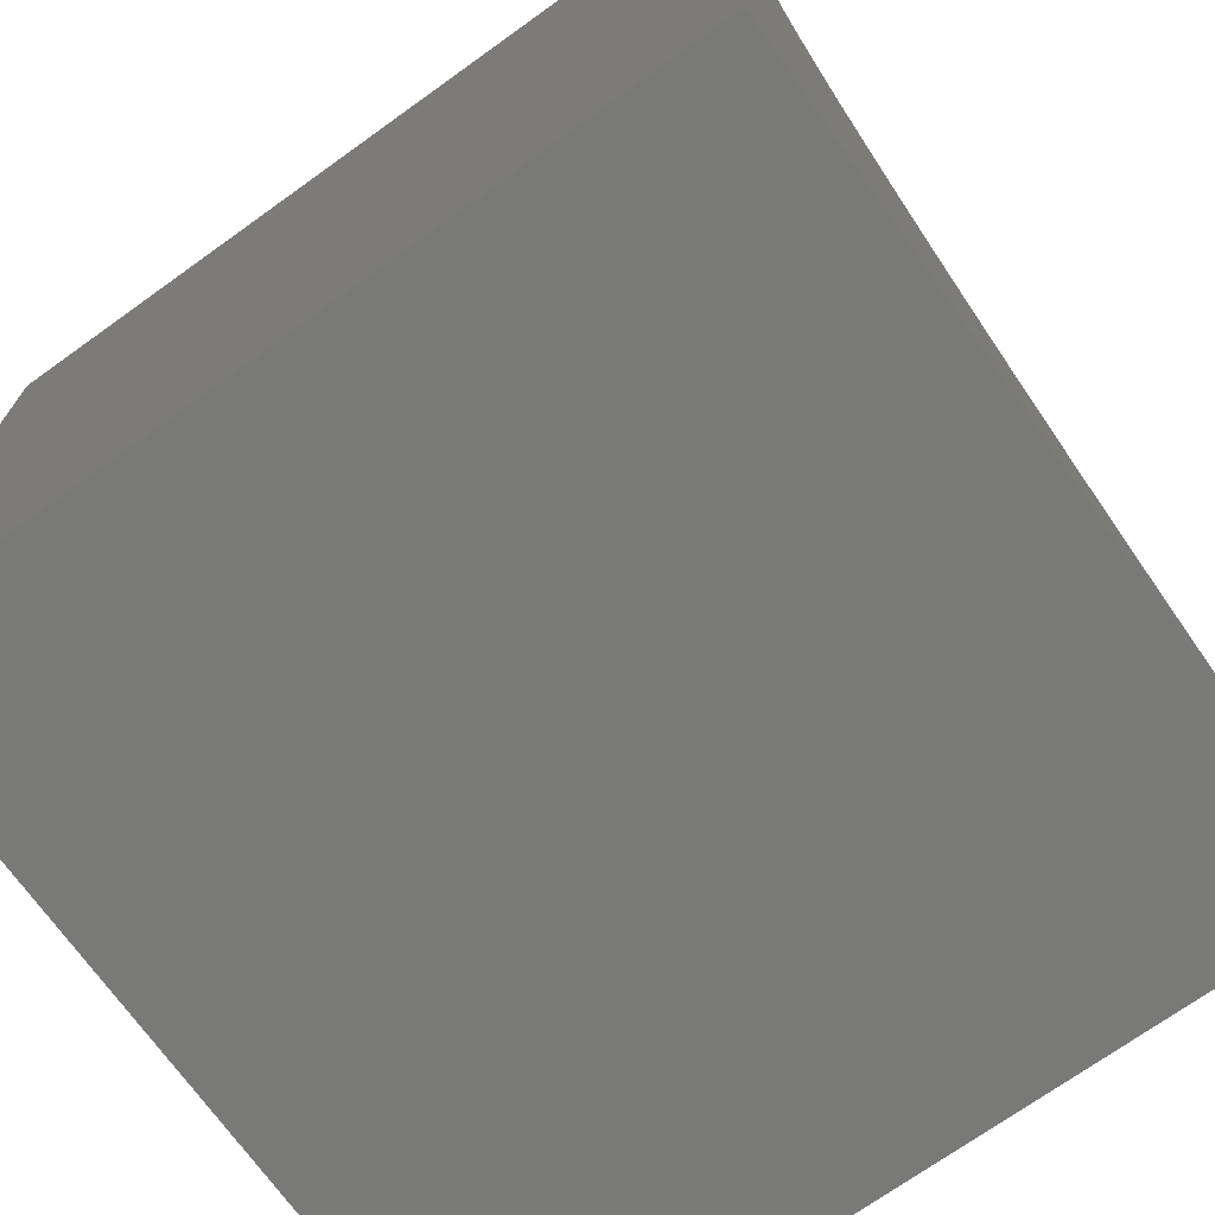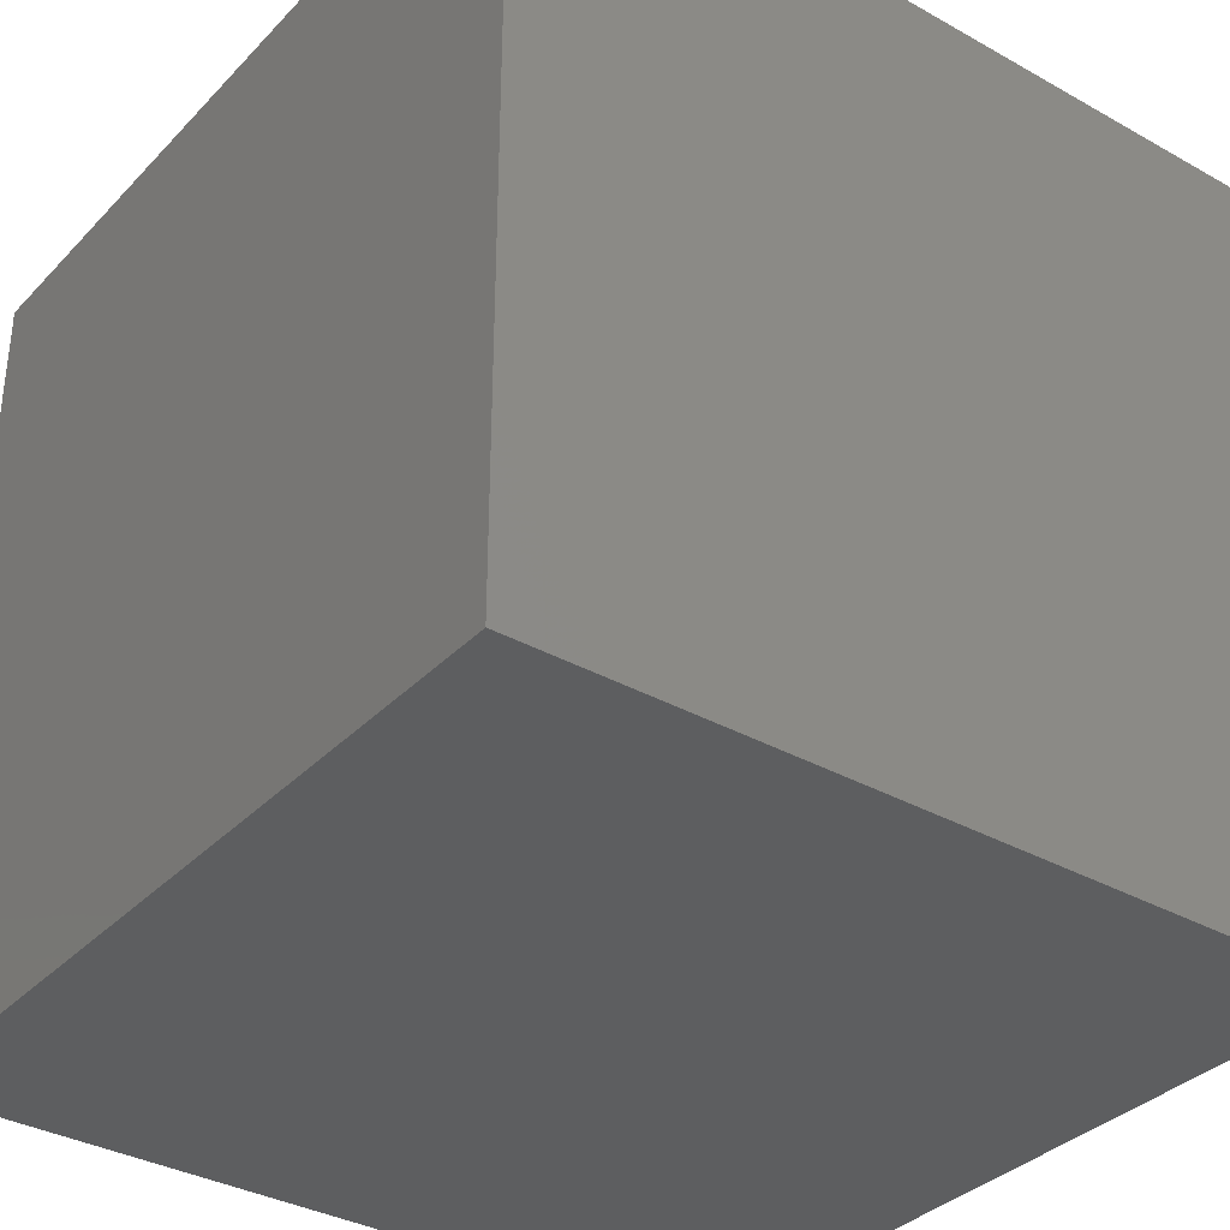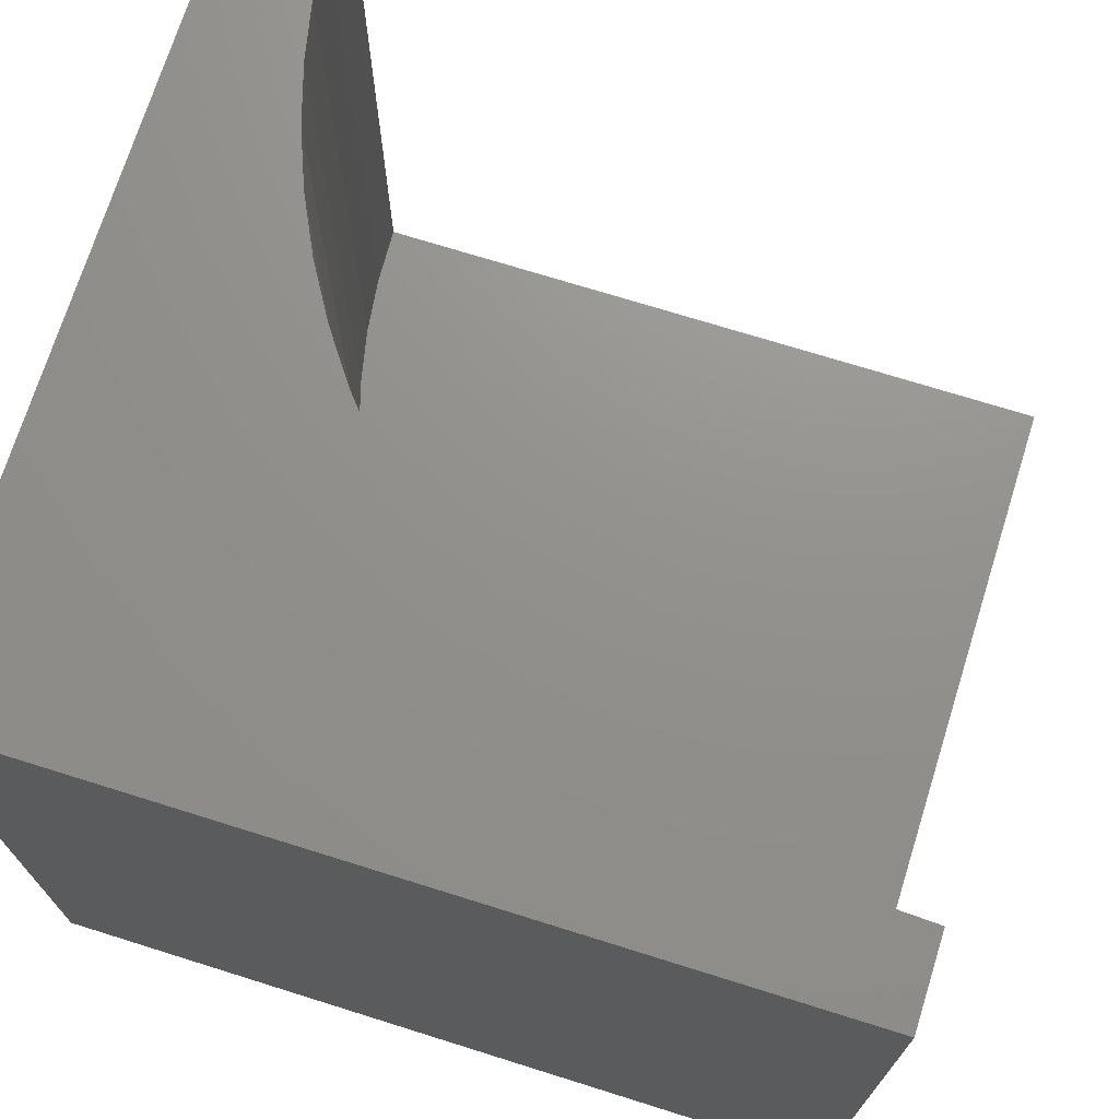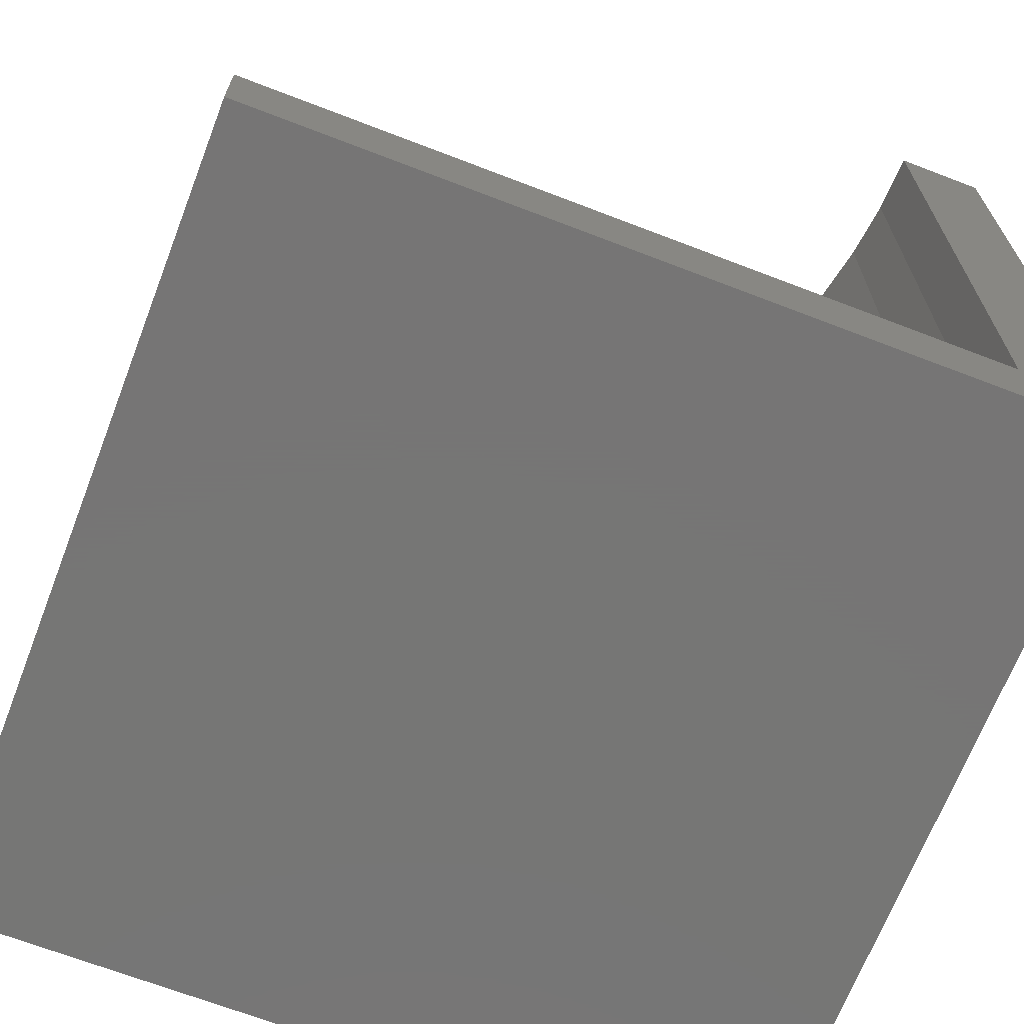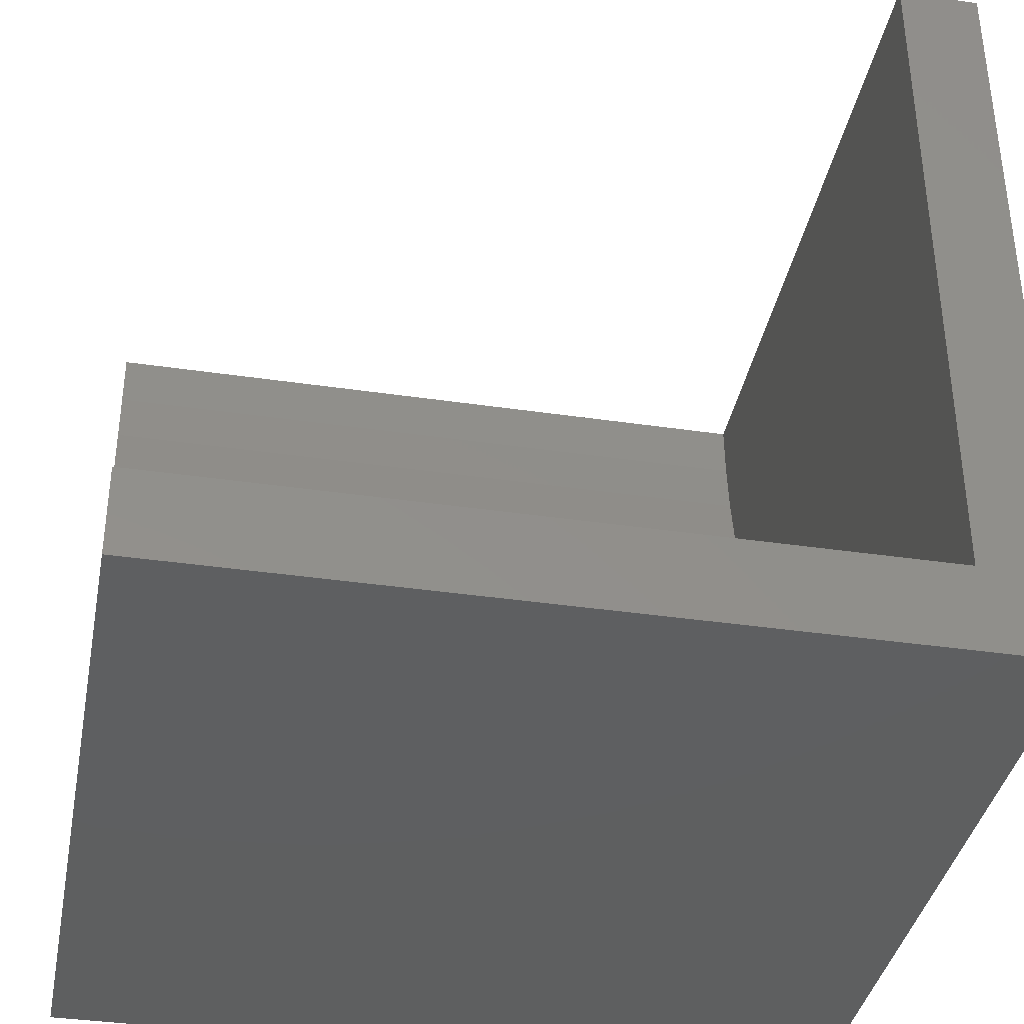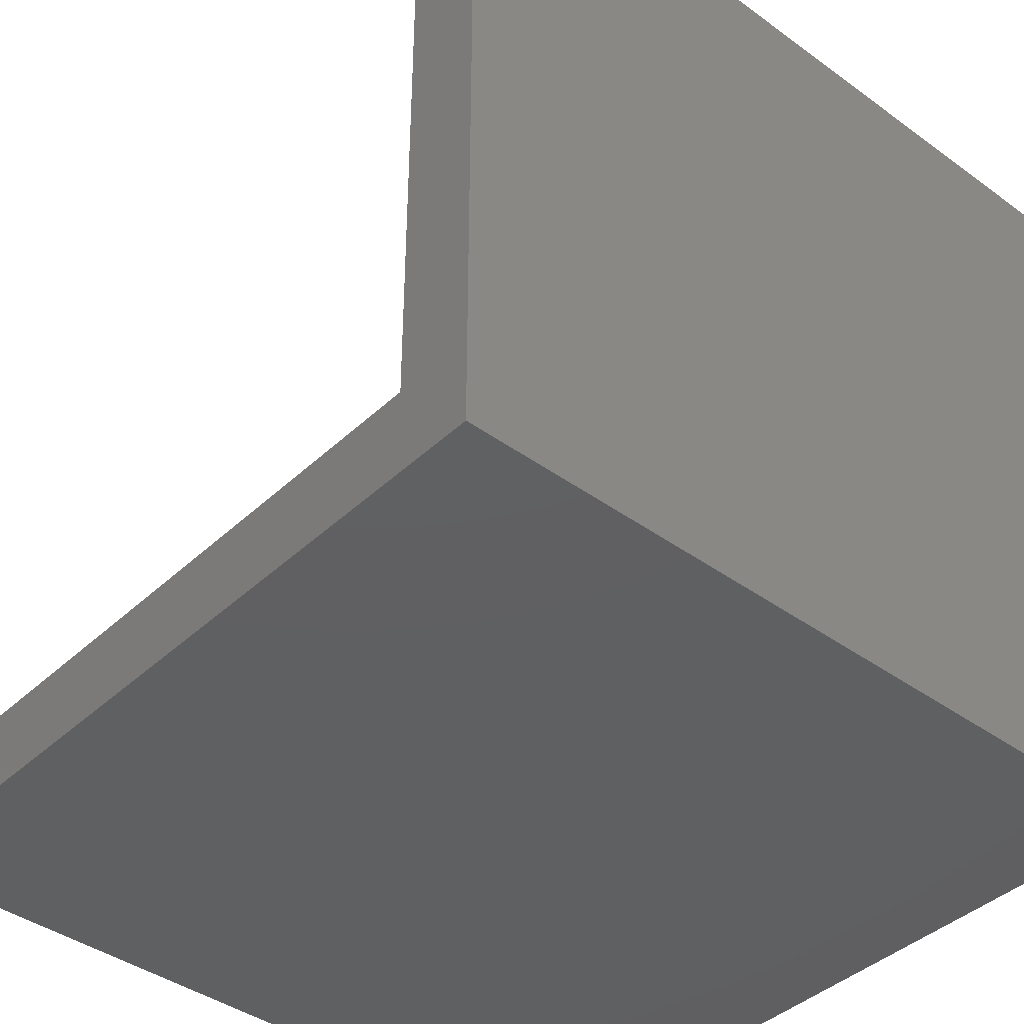
<metadata>
{"format":"stl","ext":"stl","renderer":"f3d","projection":"perspective","resolution":1024,"background":"white","views":[{"elev":-71.7,"azim":-54.4,"up":"+Y"},{"elev":-34.9,"azim":-36.8,"up":"+Z"},{"elev":72.0,"azim":17.4,"up":"+Z"},{"elev":-68.1,"azim":158.9,"up":"+Z"},{"elev":-37.5,"azim":79.3,"up":"+Y"},{"elev":-41.0,"azim":138.5,"up":"+Y"}]}
</metadata>
<code>
# stl→obj: 48 verts, 92 faces
v 0 10 10
v 0 10 0
v 0 0 10
v 0 0 0
v 1.119 9.264 10
v 1.089 10 10
v 3.964 3.444 10
v 3.444 3.964 10
v 7.106 1.571 10
v 6.42 1.839 10
v 5.759 2.163 10
v 2.968 4.526 10
v 2.54 5.126 10
v 2.163 5.759 10
v 1.361 7.812 10
v 1.21 8.533 10
v 5.126 2.54 10
v 4.526 2.968 10
v 1.839 6.42 10
v 1.571 7.106 10
v 10 1.089 10
v 9.264 1.119 10
v 10 0 10
v 8.533 1.21 10
v 7.812 1.361 10
v 10 1.089 1.008
v 10 0 0
v 10 10 1.008
v 10 10 0
v 1.089 10 1.008
v 1.119 9.264 1.008
v 1.21 8.533 1.008
v 1.361 7.812 1.008
v 1.571 7.106 1.008
v 1.839 6.42 1.008
v 2.163 5.759 1.008
v 2.54 5.126 1.008
v 2.968 4.526 1.008
v 3.444 3.964 1.008
v 3.964 3.444 1.008
v 4.526 2.968 1.008
v 5.126 2.54 1.008
v 5.759 2.163 1.008
v 6.42 1.839 1.008
v 7.106 1.571 1.008
v 7.812 1.361 1.008
v 8.533 1.21 1.008
v 9.264 1.119 1.008
f 1 2 3
f 3 2 4
f 5 6 1
f 7 8 3
f 9 10 3
f 3 10 11
f 8 12 3
f 3 12 13
f 3 13 14
f 3 15 1
f 1 15 16
f 1 16 5
f 11 17 3
f 3 17 18
f 3 18 7
f 14 19 3
f 3 19 20
f 3 20 15
f 21 22 23
f 23 22 24
f 23 24 3
f 3 24 25
f 3 25 9
f 21 23 26
f 26 23 27
f 26 27 28
f 28 27 29
f 2 29 4
f 4 29 27
f 28 29 30
f 30 29 2
f 30 2 6
f 6 2 1
f 27 23 4
f 4 23 3
f 30 6 5
f 30 5 31
f 31 5 16
f 31 16 32
f 32 16 15
f 32 15 33
f 33 15 20
f 33 20 34
f 34 20 19
f 34 19 35
f 35 19 14
f 35 14 36
f 36 14 13
f 36 13 37
f 37 13 12
f 37 12 38
f 38 12 8
f 38 8 39
f 39 8 7
f 39 7 40
f 40 7 18
f 40 18 41
f 41 18 17
f 41 17 42
f 42 17 11
f 42 11 43
f 43 11 10
f 43 10 44
f 44 10 9
f 44 9 45
f 45 9 25
f 45 25 46
f 46 25 24
f 46 24 47
f 47 24 22
f 47 22 48
f 48 22 21
f 48 21 26
f 46 47 28
f 28 47 48
f 28 48 26
f 30 31 28
f 28 31 32
f 28 32 33
f 39 40 28
f 33 34 28
f 28 34 35
f 28 35 36
f 36 37 28
f 28 37 38
f 28 38 39
f 40 41 28
f 28 41 42
f 28 42 43
f 43 44 28
f 28 44 45
f 28 45 46

</code>
